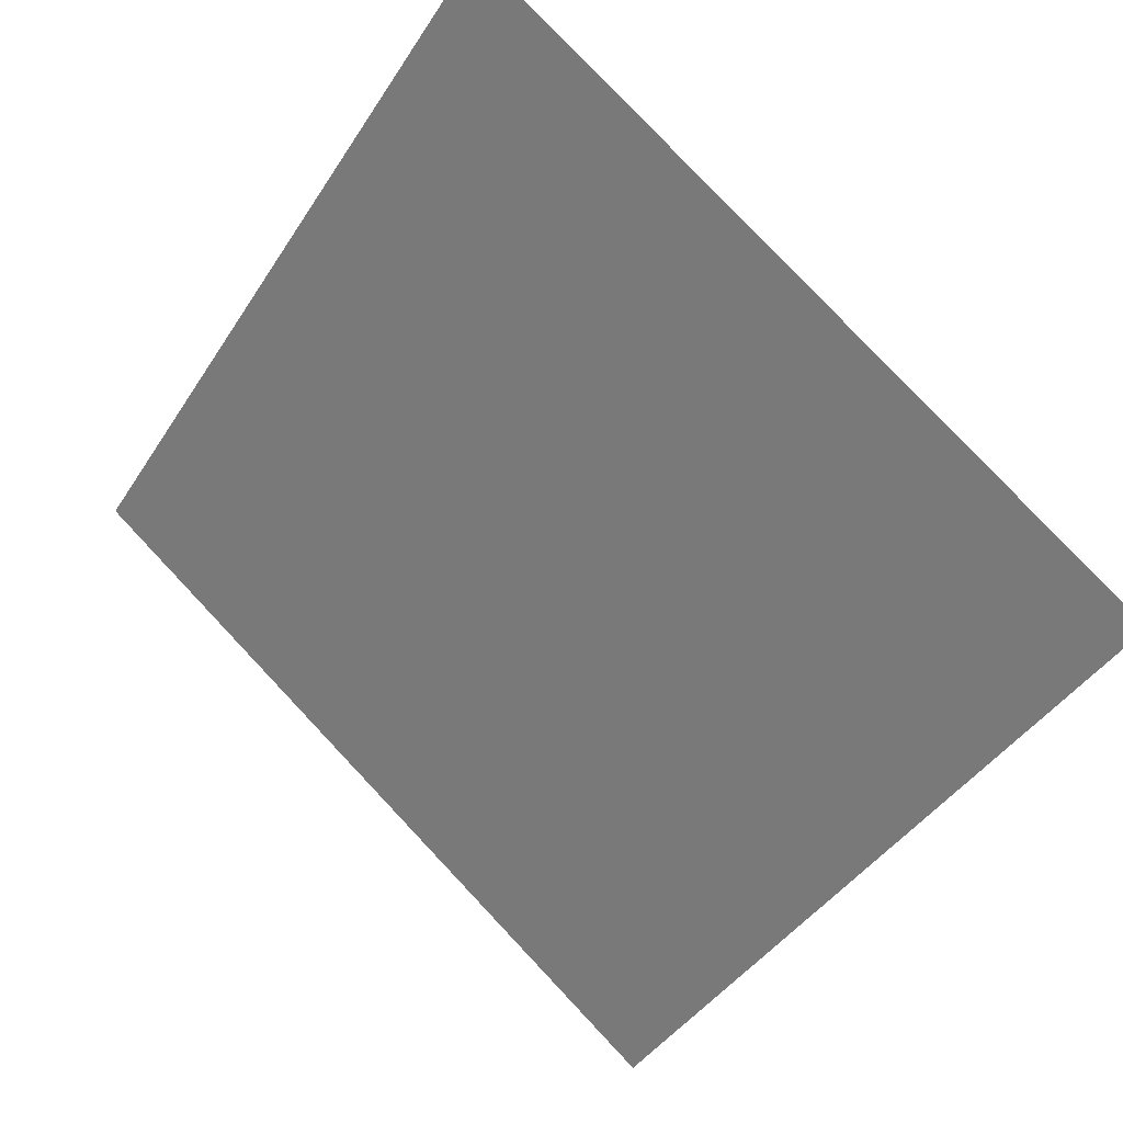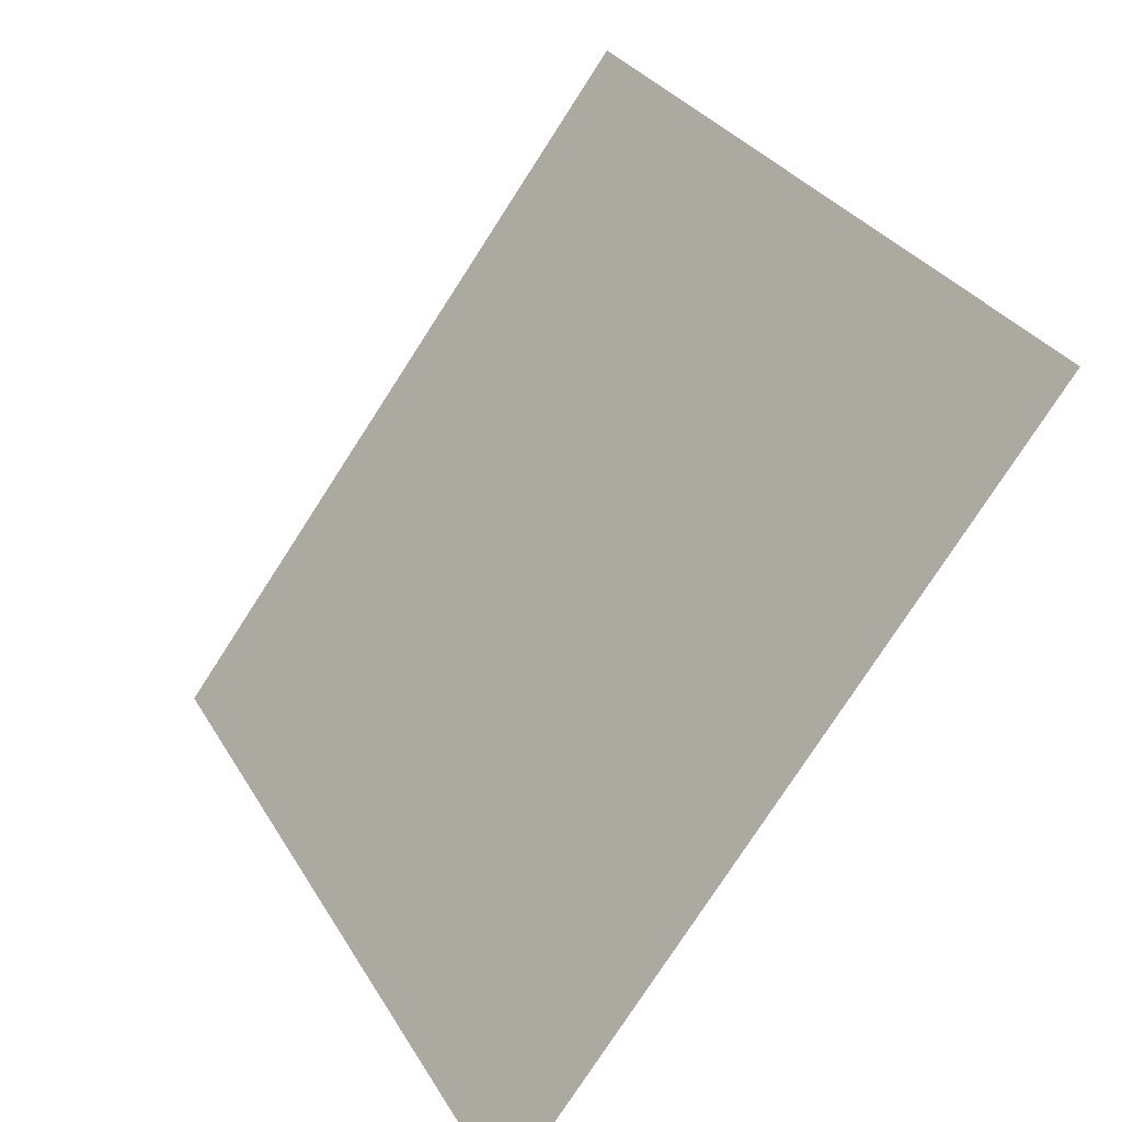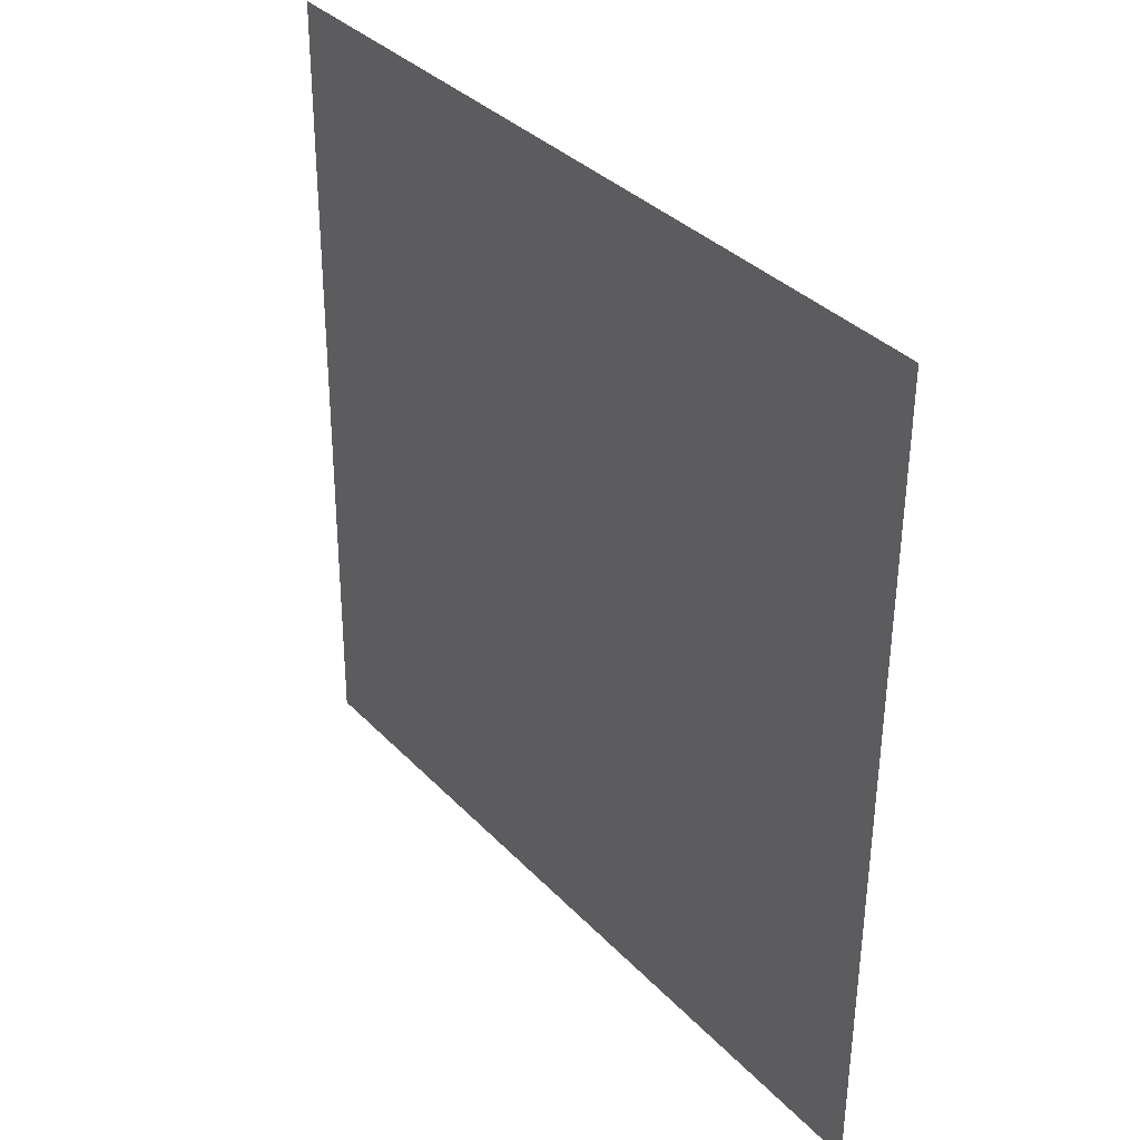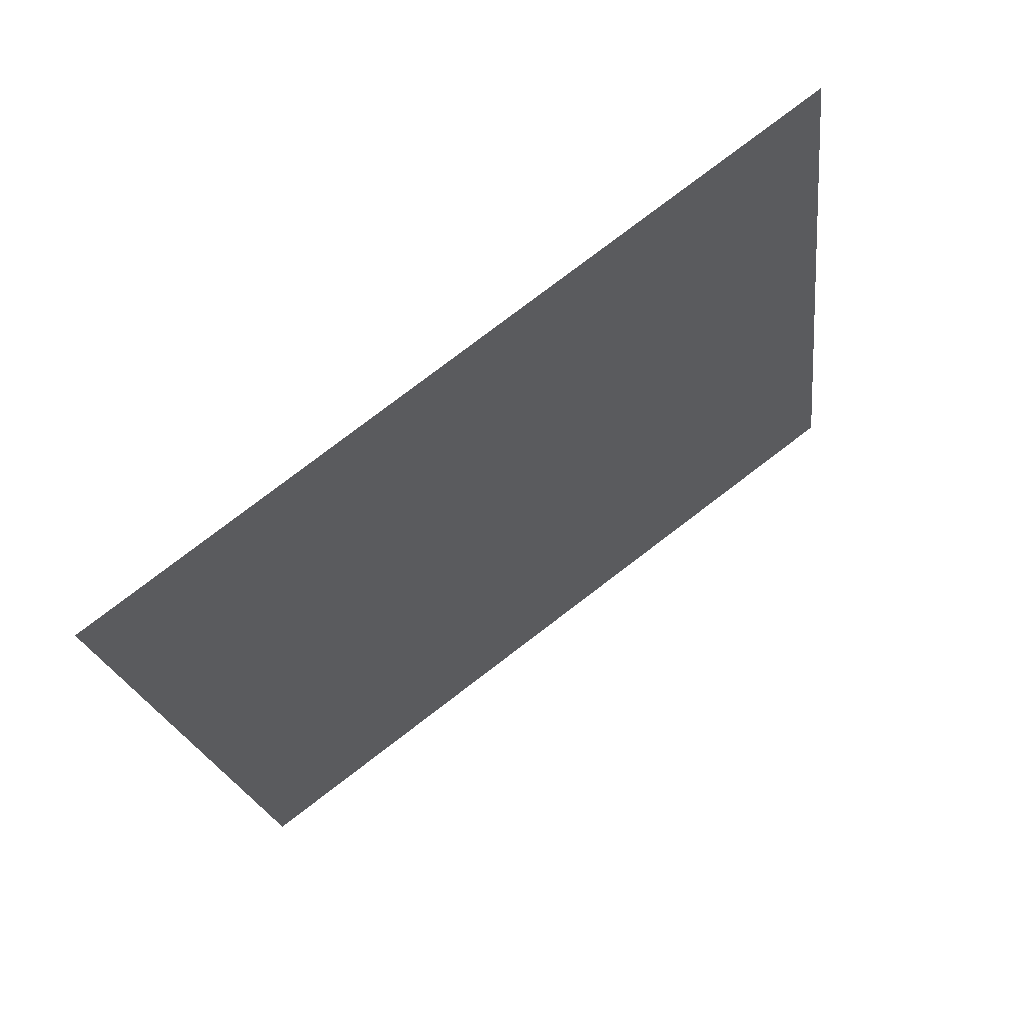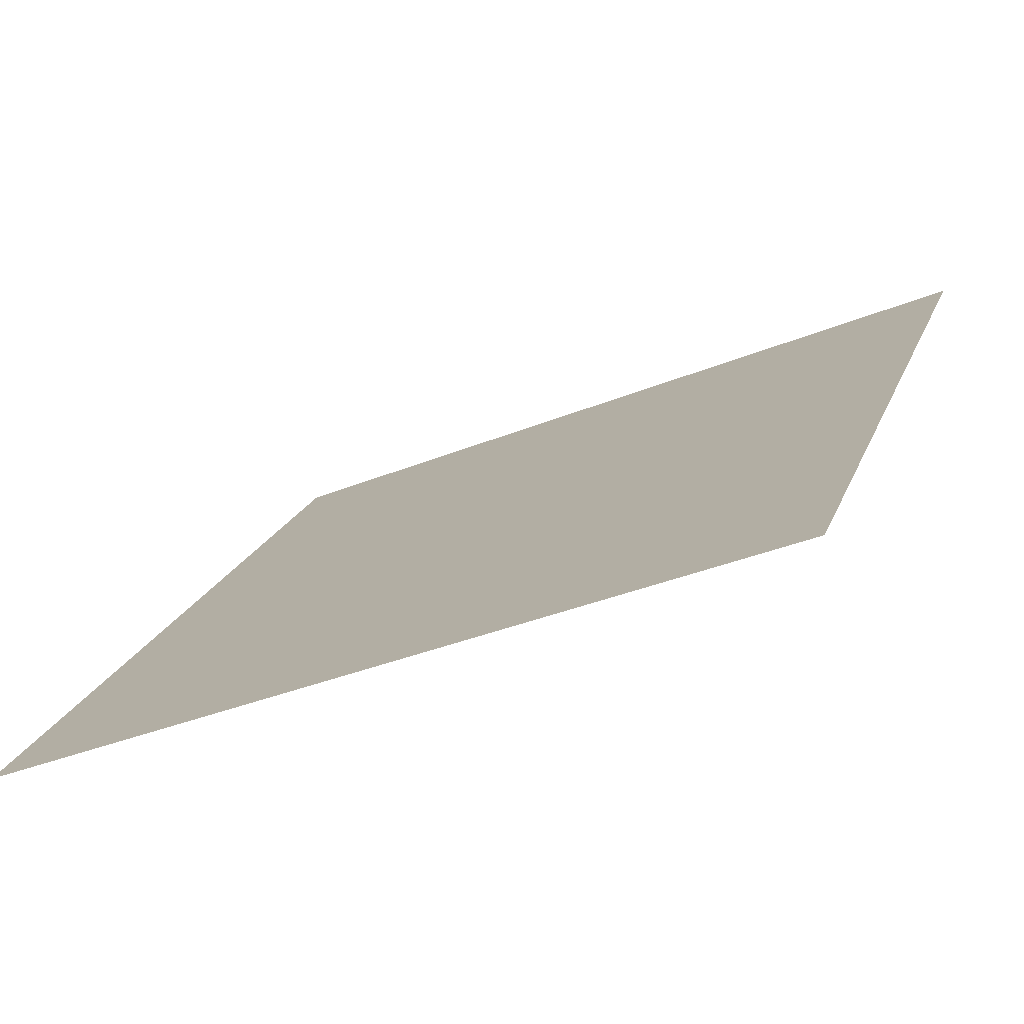
<metadata>
{"format":"obj","ext":"obj","renderer":"f3d","projection":"perspective","resolution":1024,"background":"white","views":[{"elev":-44.0,"azim":60.3,"up":"+Y"},{"elev":29.8,"azim":63.3,"up":"+Z"},{"elev":-54.7,"azim":-91.7,"up":"+Z"},{"elev":-18.4,"azim":-82.7,"up":"+Y"},{"elev":-37.1,"azim":26.8,"up":"+Z"}]}
</metadata>
<code>
v -0.09885 0.7687 0.4818
v -0.1054 0.7688 0.4818
v -0.1053 0.7727 0.4871
v -0.09873 0.7726 0.487
f 4 3 2 1

</code>
